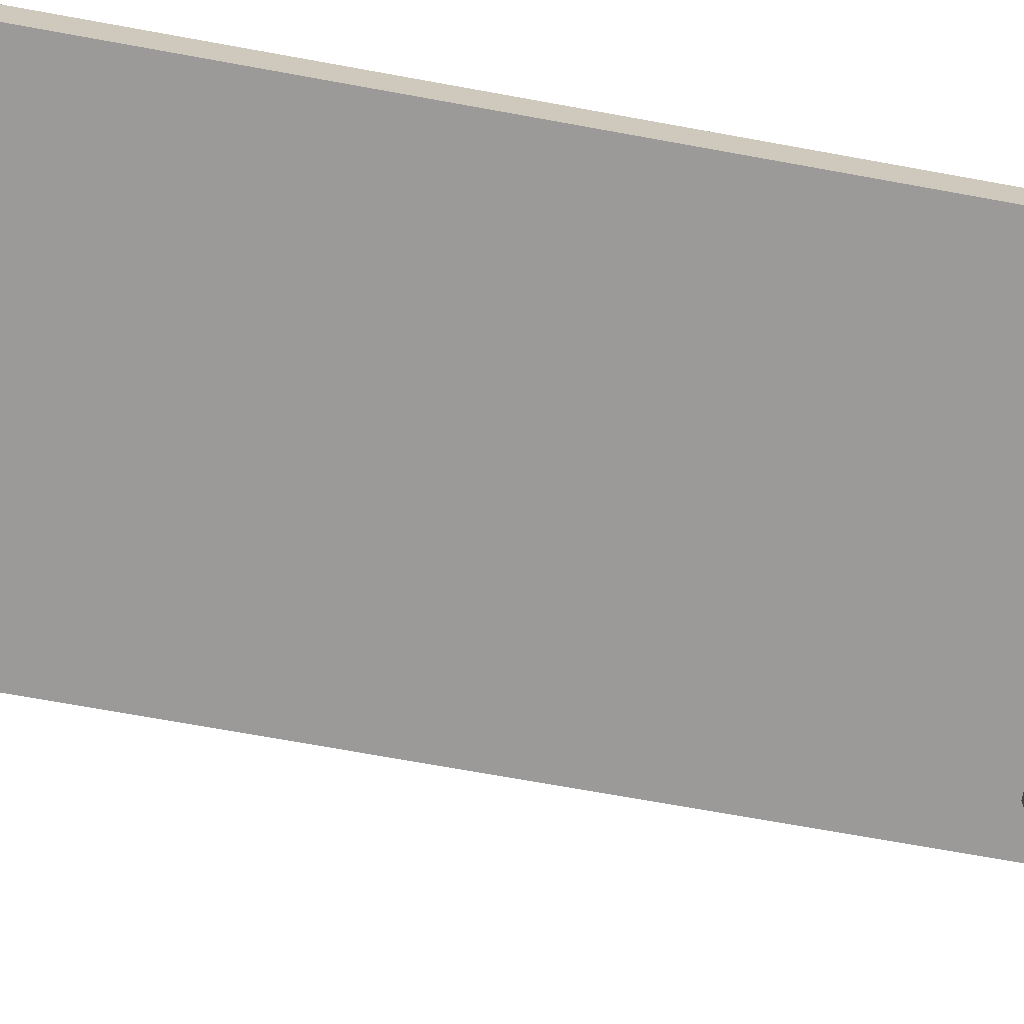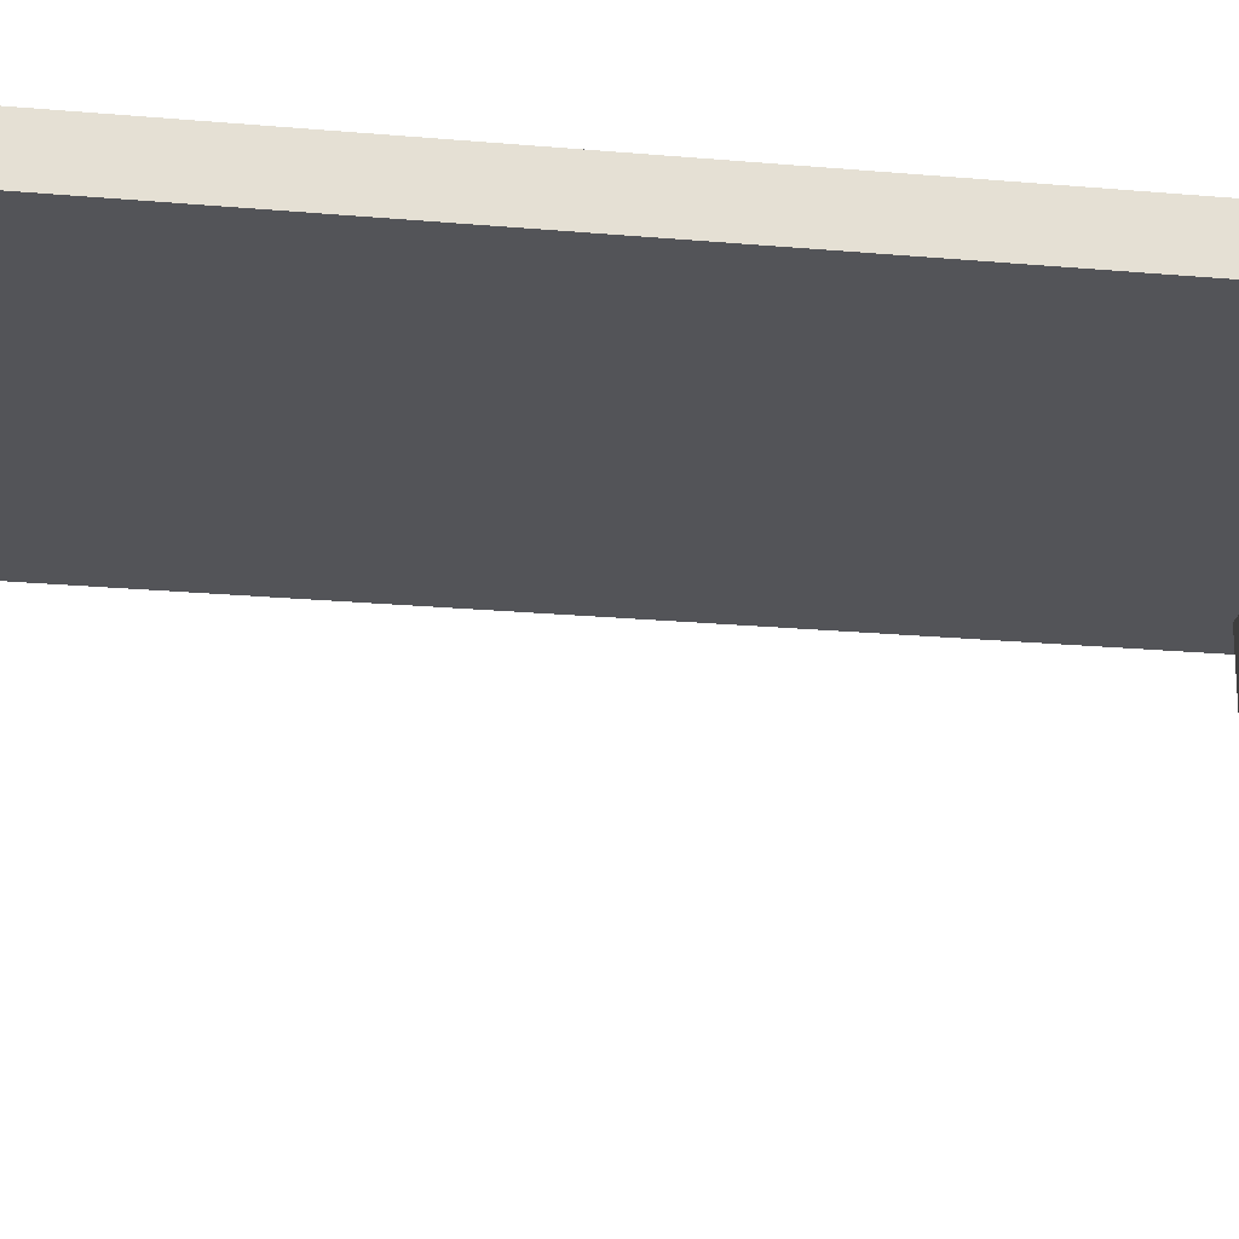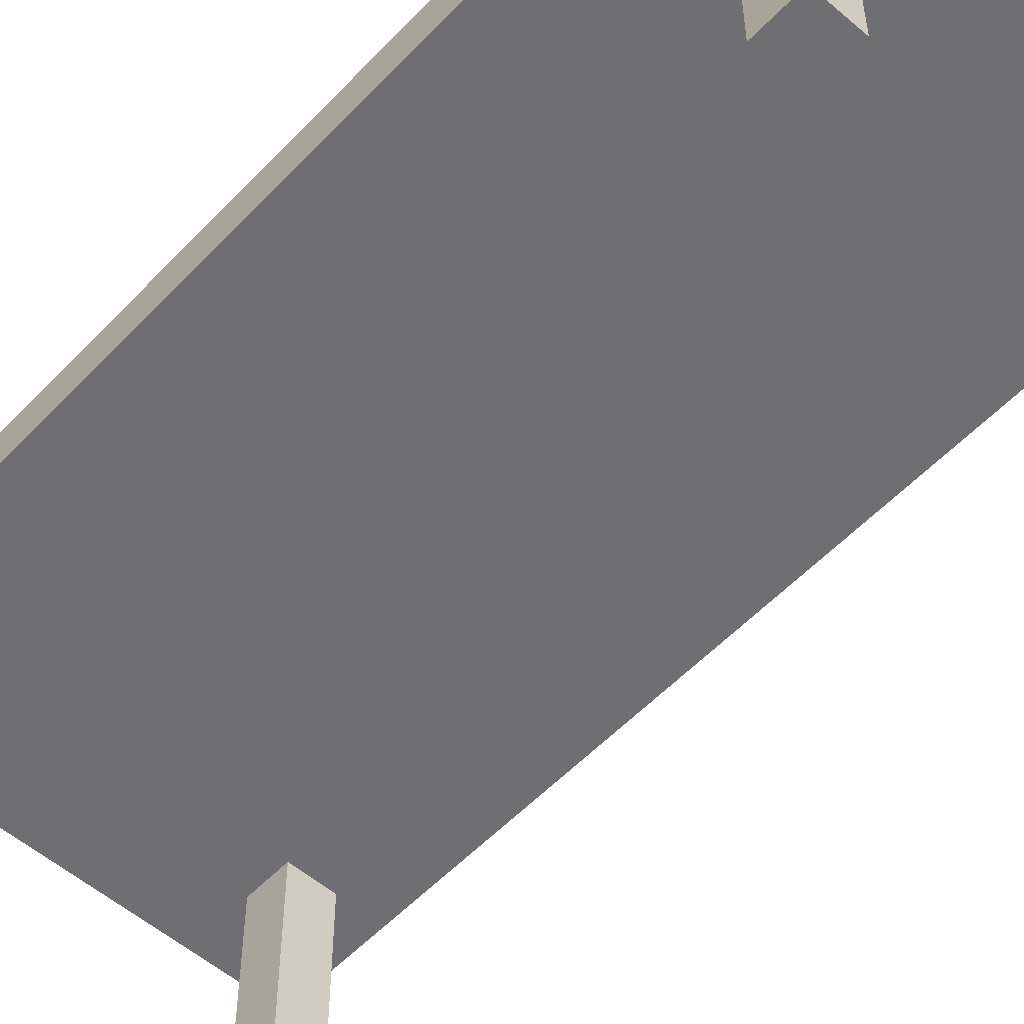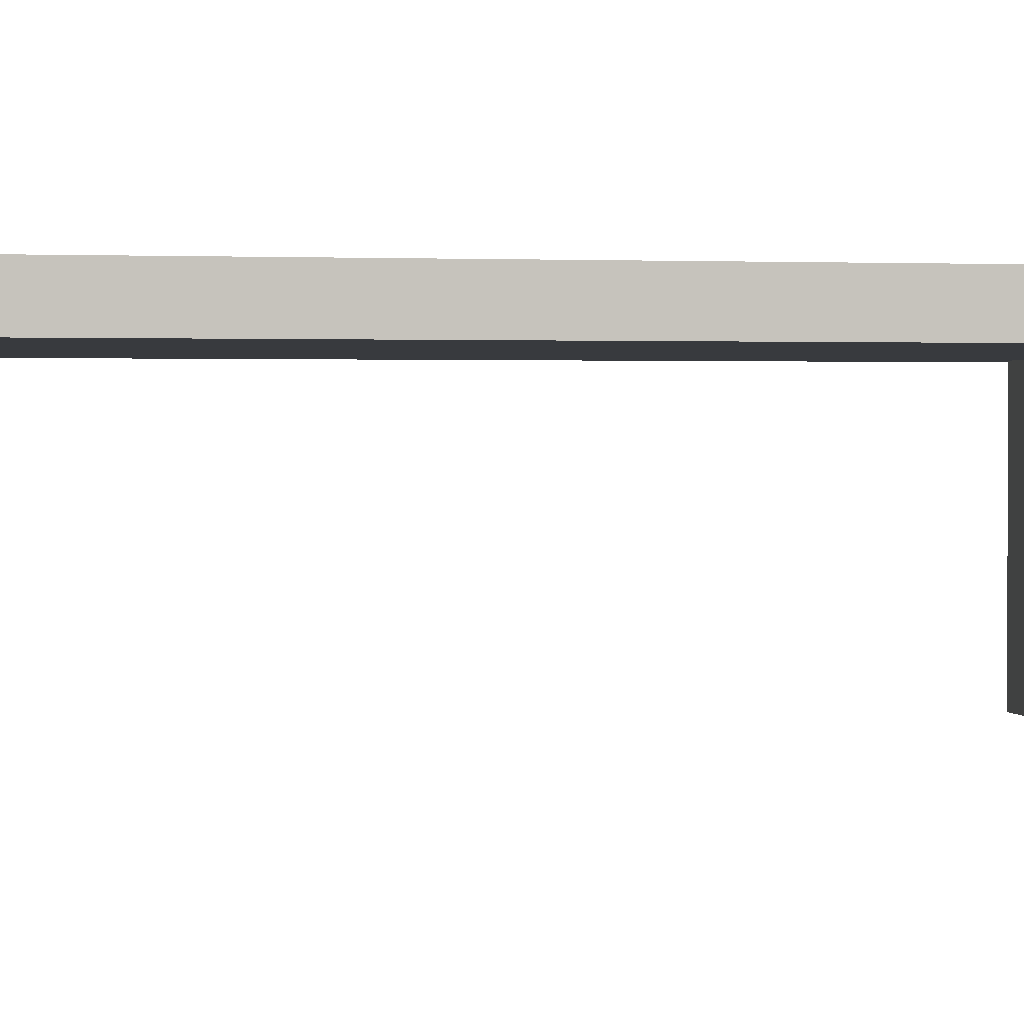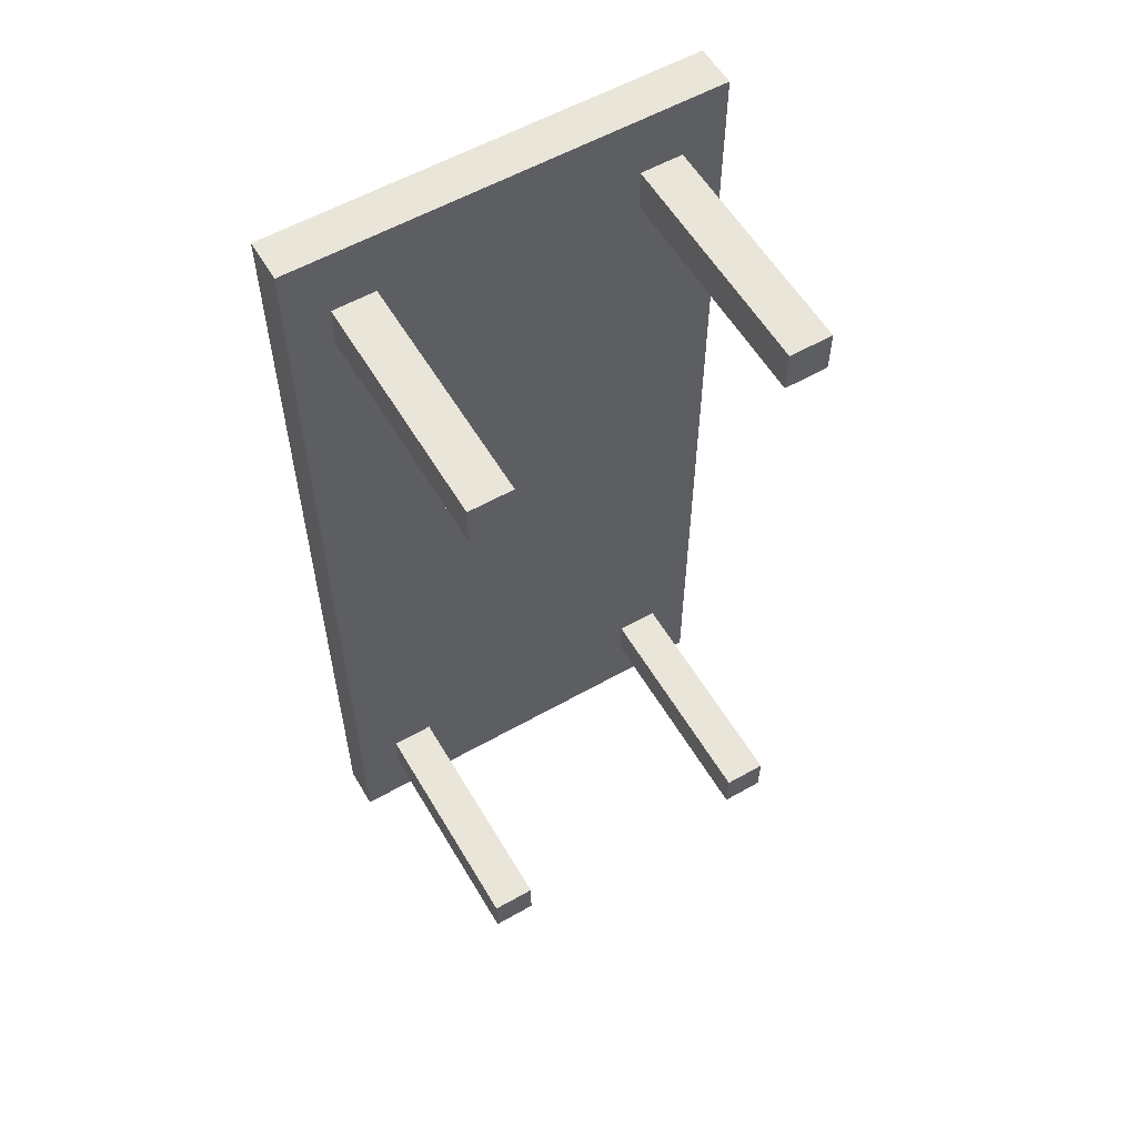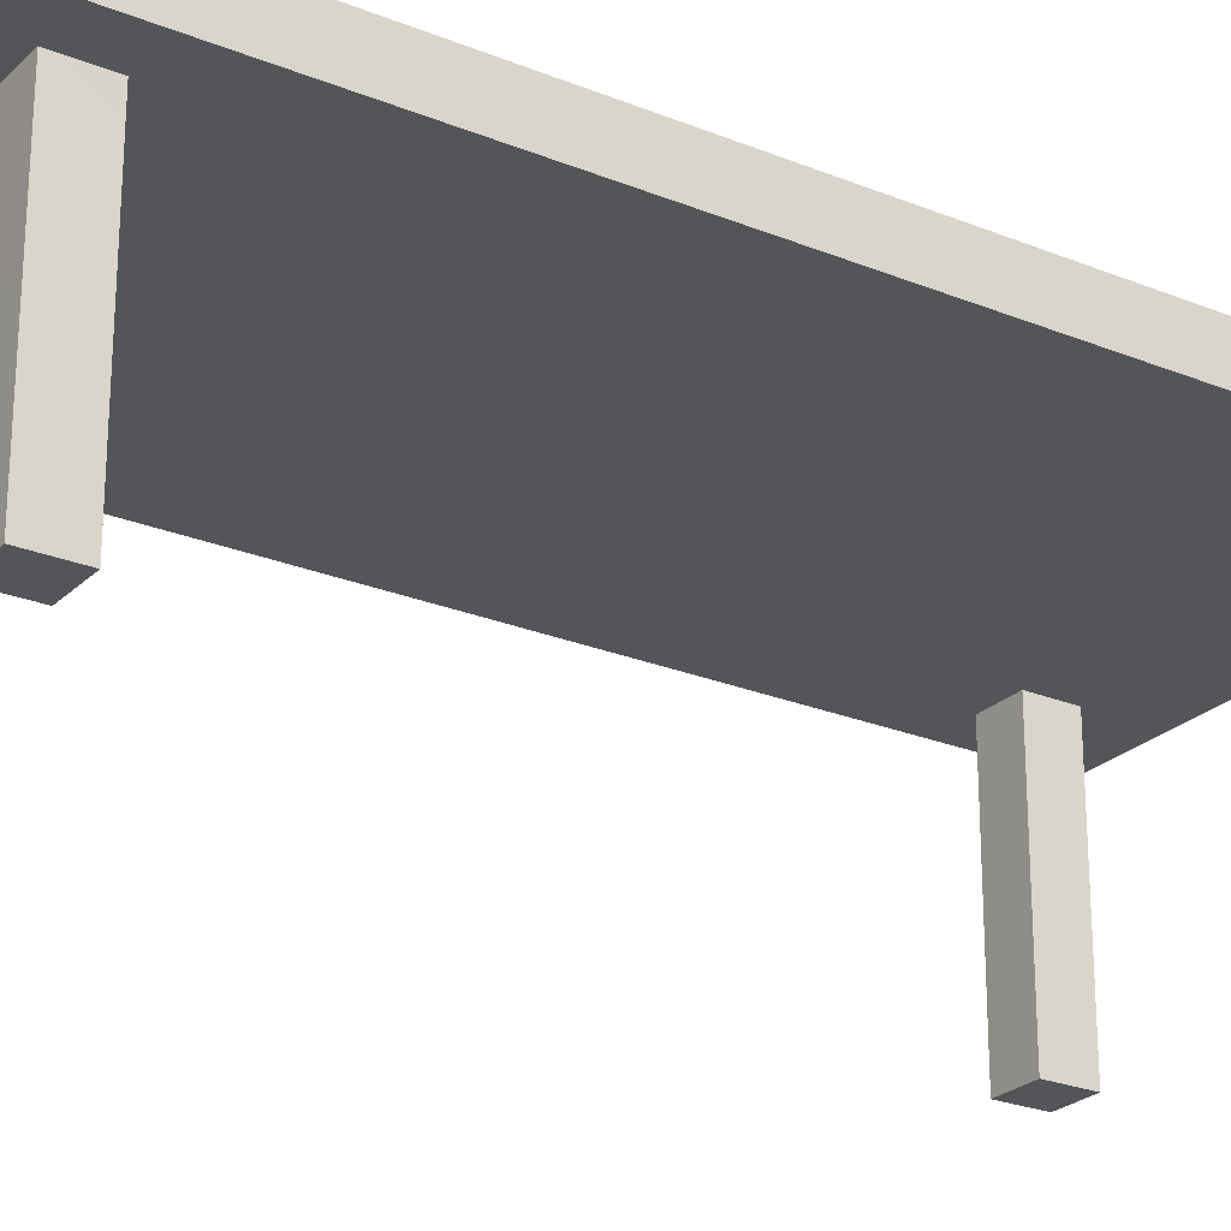
<metadata>
{"format":"obj","ext":"obj","renderer":"f3d","projection":"perspective","resolution":1024,"background":"white","views":[{"elev":-69.3,"azim":79.6,"up":"+Z"},{"elev":-23.5,"azim":-98.5,"up":"+Z"},{"elev":-54.7,"azim":137.7,"up":"+Z"},{"elev":1.1,"azim":79.6,"up":"+Z"},{"elev":57.7,"azim":149.6,"up":"+Y"},{"elev":-24.7,"azim":56.3,"up":"+Z"}]}
</metadata>
<code>
g royale_hospital_bed
v 0.2997 -0.9501 0.5434
v 0.3995 -0.9501 0
v 0.2997 -0.9501 3.204e-06
v 0.3997 -0.9501 0.5434
v -0.4995 1.099 0.6432
v 0.4995 1.099 0.5434
v 0.4995 1.099 0.6432
v -0.4994 1.099 0.5434
v 0.3997 -0.9501 0.5434
v 0.3995 -0.8502 1.144e-07
v 0.3995 -0.9501 0
v 0.3996 -0.8502 0.5434
v 0.2997 -0.9501 3.204e-06
v 0.2997 -0.8502 0.5434
v 0.2997 -0.9501 0.5434
v 0.2997 -0.8502 3.319e-06
v 0.3996 0.8434 0.5434
v 0.3995 0.9433 0.003475
v 0.3995 0.8434 0.003475
v 0.3996 0.9433 0.5434
v -0.4994 -1.099 0.6432
v 0.4995 1.099 0.6432
v 0.4994 -1.099 0.6432
v -0.4995 1.099 0.6432
v 0.4994 -1.099 0.6432
v -0.4994 -1.099 0.5434
v -0.4994 -1.099 0.6432
v 0.4994 -1.099 0.5434
v -0.4994 -1.099 0.6432
v -0.4994 1.099 0.5434
v -0.4995 1.099 0.6432
v -0.4994 -1.099 0.5434
v 0.4995 1.099 0.6432
v 0.4994 -1.099 0.5434
v 0.4994 -1.099 0.6432
v 0.4995 1.099 0.5434
v 0.2997 0.8434 0.00347
v 0.2996 0.9433 0.5434
v 0.2997 0.8434 0.5434
v 0.2996 0.9433 0.00347
v -0.2981 -0.9503 -2.67e-06
v -0.398 -0.9502 0.5434
v -0.2982 -0.9503 0.5434
v -0.3979 -0.9503 2.289e-07
v -0.3979 0.9471 0.5434
v -0.2981 0.947 0.003472
v -0.2981 0.947 0.5434
v -0.3979 0.9471 0.003475
v -0.3979 0.8472 0.003475
v -0.3979 0.9471 0.5434
v -0.3979 0.8472 0.5434
v -0.3979 0.9471 0.003475
v -0.2982 0.8472 0.5434
v -0.2981 0.947 0.003472
v -0.2982 0.8472 0.003472
v -0.2981 0.947 0.5434
v -0.3979 -0.9503 2.289e-07
v -0.3979 -0.8504 0.5434
v -0.398 -0.9502 0.5434
v -0.3978 -0.8504 3.433e-07
v -0.2982 -0.9503 0.5434
v -0.2981 -0.8504 -2.556e-06
v -0.2981 -0.9503 -2.67e-06
v -0.2982 -0.8504 0.5434
v 0.2997 -0.8502 3.319e-06
v 0.3996 -0.8502 0.5434
v 0.2997 -0.8502 0.5434
v 0.3995 -0.8502 1.144e-07
v -0.2982 0.8472 0.003472
v -0.3979 0.8472 0.5434
v -0.2982 0.8472 0.5434
v -0.3979 0.8472 0.003475
v 0.2997 0.8434 0.5434
v 0.3995 0.8434 0.003475
v 0.2997 0.8434 0.00347
v 0.3996 0.8434 0.5434
v 0.2996 0.9433 0.00347
v 0.3996 0.9433 0.5434
v 0.2996 0.9433 0.5434
v 0.3995 0.9433 0.003475
v -0.3979 -0.8504 0.5434
v -0.2981 -0.8504 -2.556e-06
v -0.2982 -0.8504 0.5434
v -0.3978 -0.8504 3.433e-07
v -0.4994 -1.099 0.5434
v 0.4995 1.099 0.5434
v -0.4994 1.099 0.5434
v 0.4994 -1.099 0.5434
v 0.3995 -0.9501 0
v 0.2997 -0.8502 3.319e-06
v 0.2997 -0.9501 3.204e-06
v 0.3995 -0.8502 1.144e-07
v -0.2981 -0.9503 -2.67e-06
v -0.3978 -0.8504 3.433e-07
v -0.3979 -0.9503 2.289e-07
v -0.2981 -0.8504 -2.556e-06
v -0.2982 0.8472 0.003472
v -0.3979 0.9471 0.003475
v -0.3979 0.8472 0.003475
v -0.2981 0.947 0.003472
v 0.3995 0.8434 0.003475
v 0.2996 0.9433 0.00347
v 0.2997 0.8434 0.00347
v 0.3995 0.9433 0.003475
g royale_hospital_bed_0
f 3 2 1
f 4 1 2
f 7 6 5
f 8 5 6
f 11 10 9
f 12 9 10
f 15 14 13
f 16 13 14
f 19 18 17
f 20 17 18
f 23 22 21
f 24 21 22
f 27 26 25
f 28 25 26
f 31 30 29
f 32 29 30
f 35 34 33
f 36 33 34
f 39 38 37
f 40 37 38
f 43 42 41
f 44 41 42
f 47 46 45
f 48 45 46
f 51 50 49
f 52 49 50
f 55 54 53
f 56 53 54
f 59 58 57
f 60 57 58
f 63 62 61
f 64 61 62
f 67 66 65
f 68 65 66
f 71 70 69
f 72 69 70
f 75 74 73
f 76 73 74
f 79 78 77
f 80 77 78
f 83 82 81
f 84 81 82
f 87 86 85
f 88 85 86
f 91 90 89
f 92 89 90
f 95 94 93
f 96 93 94
f 99 98 97
f 100 97 98
f 103 102 101
f 104 101 102

</code>
